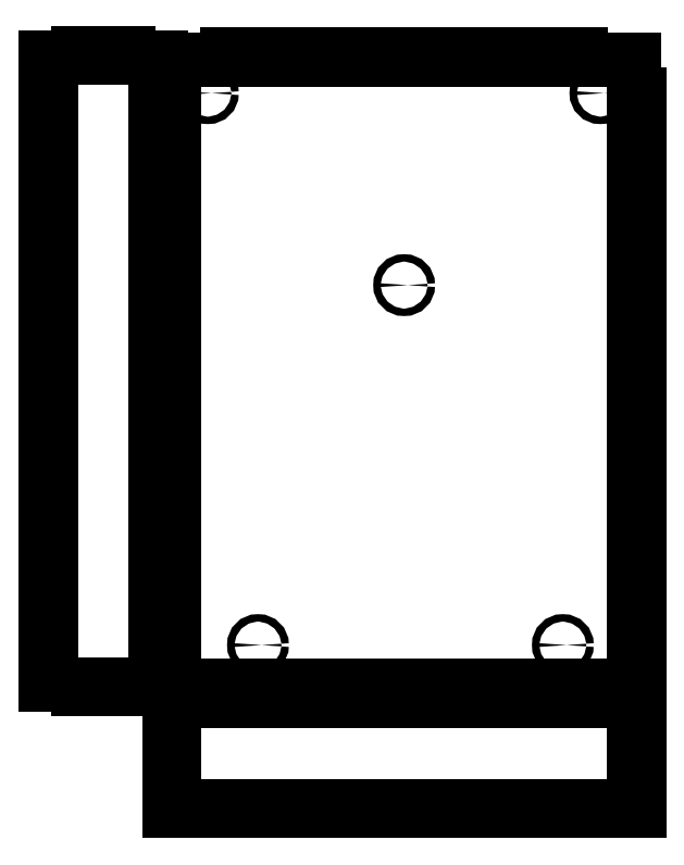
<metadata>
{"format":"dxf","ext":"dxf","renderer":"ezdxf+matplotlib","layout":"modelspace","background":"white","min_lineweight":24,"dpi":150}
</metadata>
<code>
0
SECTION
2
ENTITIES
0
LINE
8
front_outsideCutPath
10
35.38
20
6
11
65.9
21
6
0
LINE
8
front_outsideCutPath
10
65.9
20
6
11
65.9
21
3
0
LINE
8
front_outsideCutPath
10
65.9
20
3
11
96.82
21
3
0
LINE
8
front_outsideCutPath
10
96.82
20
3
11
96.82
21
6
0
LINE
8
front_outsideCutPath
10
96.82
20
6
11
127.3
21
6
0
LINE
8
front_outsideCutPath
10
127.3
20
6
11
127.3
21
3
0
LINE
8
front_outsideCutPath
10
127.3
20
3
11
158.3
21
3
0
LINE
8
front_outsideCutPath
10
158.3
20
3
11
158.3
21
6
0
LINE
8
front_outsideCutPath
10
158.3
20
6
11
188.8
21
6
0
LINE
8
front_outsideCutPath
10
188.8
20
6
11
188.8
21
3
0
LINE
8
front_outsideCutPath
10
188.8
20
3
11
219.7
21
3
0
LINE
8
front_outsideCutPath
10
219.7
20
3
11
219.7
21
6
0
LINE
8
front_outsideCutPath
10
219.7
20
6
11
250.2
21
6
0
LINE
8
front_outsideCutPath
10
250.2
20
6
11
250.2
21
3
0
LINE
8
front_outsideCutPath
10
250.2
20
3
11
285.6
21
3
0
LINE
8
front_outsideCutPath
10
285.6
20
3
11
285.6
21
22.59
0
LINE
8
front_outsideCutPath
10
285.6
20
22.59
11
282.6
21
22.59
0
LINE
8
front_outsideCutPath
10
282.6
20
22.59
11
282.6
21
53.11
0
LINE
8
front_outsideCutPath
10
282.6
20
53.11
11
285.6
21
53.11
0
LINE
8
front_outsideCutPath
10
285.6
20
53.11
11
285.6
21
72.7
0
LINE
8
front_outsideCutPath
10
285.6
20
72.7
11
250.2
21
72.7
0
LINE
8
front_outsideCutPath
10
250.2
20
72.7
11
250.2
21
69.7
0
LINE
8
front_outsideCutPath
10
250.2
20
69.7
11
219.7
21
69.7
0
LINE
8
front_outsideCutPath
10
219.7
20
69.7
11
219.7
21
72.7
0
LINE
8
front_outsideCutPath
10
219.7
20
72.7
11
188.8
21
72.7
0
LINE
8
front_outsideCutPath
10
188.8
20
72.7
11
188.8
21
69.7
0
LINE
8
front_outsideCutPath
10
188.8
20
69.7
11
158.3
21
69.7
0
LINE
8
front_outsideCutPath
10
158.3
20
69.7
11
158.3
21
72.7
0
LINE
8
front_outsideCutPath
10
158.3
20
72.7
11
127.3
21
72.7
0
LINE
8
front_outsideCutPath
10
127.3
20
72.7
11
127.3
21
69.7
0
LINE
8
front_outsideCutPath
10
127.3
20
69.7
11
96.82
21
69.7
0
LINE
8
front_outsideCutPath
10
96.82
20
69.7
11
96.82
21
72.7
0
LINE
8
front_outsideCutPath
10
96.82
20
72.7
11
65.9
21
72.7
0
LINE
8
front_outsideCutPath
10
65.9
20
72.7
11
65.9
21
69.7
0
LINE
8
front_outsideCutPath
10
65.9
20
69.7
11
35.38
21
69.7
0
LINE
8
front_outsideCutPath
10
35.38
20
69.7
11
35.38
21
72.7
0
LINE
8
front_outsideCutPath
10
35.38
20
72.7
11
0
21
72.7
0
LINE
8
front_outsideCutPath
10
0
20
72.7
11
0
21
53.11
0
LINE
8
front_outsideCutPath
10
0
20
53.11
11
3
21
53.11
0
LINE
8
front_outsideCutPath
10
3
20
53.11
11
3
21
22.59
0
LINE
8
front_outsideCutPath
10
3
20
22.59
11
0
21
22.59
0
LINE
8
front_outsideCutPath
10
0
20
22.59
11
0
21
3
0
LINE
8
front_outsideCutPath
10
0
20
3
11
35.38
21
3
0
LINE
8
front_outsideCutPath
10
35.38
20
3
11
35.38
21
6
0
LINE
8
right_outsideCutPath
10
313.3
20
78.7
11
343.9
21
78.7
0
LINE
8
right_outsideCutPath
10
343.9
20
78.7
11
343.9
21
75.7
0
LINE
8
right_outsideCutPath
10
343.9
20
75.7
11
374.8
21
75.7
0
LINE
8
right_outsideCutPath
10
374.8
20
75.7
11
374.8
21
78.7
0
LINE
8
right_outsideCutPath
10
374.8
20
78.7
11
405.3
21
78.7
0
LINE
8
right_outsideCutPath
10
405.3
20
78.7
11
405.3
21
75.7
0
LINE
8
right_outsideCutPath
10
405.3
20
75.7
11
436.2
21
75.7
0
LINE
8
right_outsideCutPath
10
436.2
20
75.7
11
436.2
21
78.7
0
LINE
8
right_outsideCutPath
10
436.2
20
78.7
11
466.7
21
78.7
0
LINE
8
right_outsideCutPath
10
466.7
20
78.7
11
466.7
21
75.7
0
LINE
8
right_outsideCutPath
10
466.7
20
75.7
11
497.7
21
75.7
0
LINE
8
right_outsideCutPath
10
497.7
20
75.7
11
497.7
21
78.7
0
LINE
8
right_outsideCutPath
10
497.7
20
78.7
11
528.2
21
78.7
0
LINE
8
right_outsideCutPath
10
528.2
20
78.7
11
528.2
21
75.7
0
LINE
8
right_outsideCutPath
10
528.2
20
75.7
11
559.1
21
75.7
0
LINE
8
right_outsideCutPath
10
559.1
20
75.7
11
559.1
21
78.7
0
LINE
8
right_outsideCutPath
10
559.1
20
78.7
11
589.6
21
78.7
0
LINE
8
right_outsideCutPath
10
589.6
20
78.7
11
589.6
21
75.7
0
LINE
8
right_outsideCutPath
10
589.6
20
75.7
11
620.5
21
75.7
0
LINE
8
right_outsideCutPath
10
620.5
20
75.7
11
620.5
21
78.7
0
LINE
8
right_outsideCutPath
10
620.5
20
78.7
11
651.1
21
78.7
0
LINE
8
right_outsideCutPath
10
651.1
20
78.7
11
651.1
21
75.7
0
LINE
8
right_outsideCutPath
10
651.1
20
75.7
11
672.8
21
75.7
0
LINE
8
right_outsideCutPath
10
672.8
20
75.7
11
672.8
21
95.09
0
LINE
8
right_outsideCutPath
10
672.8
20
95.09
11
675.8
21
95.09
0
LINE
8
right_outsideCutPath
10
675.8
20
95.09
11
675.8
21
126
0
LINE
8
right_outsideCutPath
10
675.8
20
126
11
672.8
21
126
0
LINE
8
right_outsideCutPath
10
672.8
20
126
11
672.8
21
145.4
0
LINE
8
right_outsideCutPath
10
672.8
20
145.4
11
651.1
21
145.4
0
LINE
8
right_outsideCutPath
10
651.1
20
145.4
11
651.1
21
142.4
0
LINE
8
right_outsideCutPath
10
651.1
20
142.4
11
620.5
21
142.4
0
LINE
8
right_outsideCutPath
10
620.5
20
142.4
11
620.5
21
145.4
0
LINE
8
right_outsideCutPath
10
620.5
20
145.4
11
589.6
21
145.4
0
LINE
8
right_outsideCutPath
10
589.6
20
145.4
11
589.6
21
142.4
0
LINE
8
right_outsideCutPath
10
589.6
20
142.4
11
559.1
21
142.4
0
LINE
8
right_outsideCutPath
10
559.1
20
142.4
11
559.1
21
145.4
0
LINE
8
right_outsideCutPath
10
559.1
20
145.4
11
528.2
21
145.4
0
LINE
8
right_outsideCutPath
10
528.2
20
145.4
11
528.2
21
142.4
0
LINE
8
right_outsideCutPath
10
528.2
20
142.4
11
497.7
21
142.4
0
LINE
8
right_outsideCutPath
10
497.7
20
142.4
11
497.7
21
145.4
0
LINE
8
right_outsideCutPath
10
497.7
20
145.4
11
466.7
21
145.4
0
LINE
8
right_outsideCutPath
10
466.7
20
145.4
11
466.7
21
142.4
0
LINE
8
right_outsideCutPath
10
466.7
20
142.4
11
436.2
21
142.4
0
LINE
8
right_outsideCutPath
10
436.2
20
142.4
11
436.2
21
145.4
0
LINE
8
right_outsideCutPath
10
436.2
20
145.4
11
405.3
21
145.4
0
LINE
8
right_outsideCutPath
10
405.3
20
145.4
11
405.3
21
142.4
0
LINE
8
right_outsideCutPath
10
405.3
20
142.4
11
374.8
21
142.4
0
LINE
8
right_outsideCutPath
10
374.8
20
142.4
11
374.8
21
145.4
0
LINE
8
right_outsideCutPath
10
374.8
20
145.4
11
343.9
21
145.4
0
LINE
8
right_outsideCutPath
10
343.9
20
145.4
11
343.9
21
142.4
0
LINE
8
right_outsideCutPath
10
343.9
20
142.4
11
313.3
21
142.4
0
LINE
8
right_outsideCutPath
10
313.3
20
142.4
11
313.3
21
145.4
0
LINE
8
right_outsideCutPath
10
313.3
20
145.4
11
291.6
21
145.4
0
LINE
8
right_outsideCutPath
10
291.6
20
145.4
11
291.6
21
126
0
LINE
8
right_outsideCutPath
10
291.6
20
126
11
288.6
21
126
0
LINE
8
right_outsideCutPath
10
288.6
20
126
11
288.6
21
95.09
0
LINE
8
right_outsideCutPath
10
288.6
20
95.09
11
291.6
21
95.09
0
LINE
8
right_outsideCutPath
10
291.6
20
95.09
11
291.6
21
75.7
0
LINE
8
right_outsideCutPath
10
291.6
20
75.7
11
313.3
21
75.7
0
LINE
8
right_outsideCutPath
10
313.3
20
75.7
11
313.3
21
78.7
0
LINE
8
bottom_outsideCutPath
10
744.9
20
396.2
11
775.4
21
396.2
0
LINE
8
bottom_outsideCutPath
10
775.4
20
396.2
11
775.4
21
393.2
0
LINE
8
bottom_outsideCutPath
10
775.4
20
393.2
11
806.3
21
393.2
0
LINE
8
bottom_outsideCutPath
10
806.3
20
393.2
11
806.3
21
396.2
0
LINE
8
bottom_outsideCutPath
10
806.3
20
396.2
11
836.9
21
396.2
0
LINE
8
bottom_outsideCutPath
10
836.9
20
396.2
11
836.9
21
393.2
0
LINE
8
bottom_outsideCutPath
10
836.9
20
393.2
11
867.8
21
393.2
0
LINE
8
bottom_outsideCutPath
10
867.8
20
393.2
11
867.8
21
396.2
0
LINE
8
bottom_outsideCutPath
10
867.8
20
396.2
11
898.3
21
396.2
0
LINE
8
bottom_outsideCutPath
10
898.3
20
396.2
11
898.3
21
393.2
0
LINE
8
bottom_outsideCutPath
10
898.3
20
393.2
11
929.2
21
393.2
0
LINE
8
bottom_outsideCutPath
10
929.2
20
393.2
11
929.2
21
396.2
0
LINE
8
bottom_outsideCutPath
10
929.2
20
396.2
11
961.4
21
396.2
0
LINE
8
bottom_outsideCutPath
10
961.4
20
396.2
11
961.4
21
417.7
0
LINE
8
bottom_outsideCutPath
10
961.4
20
417.7
11
964.4
21
417.7
0
LINE
8
bottom_outsideCutPath
10
964.4
20
417.7
11
964.4
21
448.7
0
LINE
8
bottom_outsideCutPath
10
964.4
20
448.7
11
961.4
21
448.7
0
LINE
8
bottom_outsideCutPath
10
961.4
20
448.7
11
961.4
21
479.2
0
LINE
8
bottom_outsideCutPath
10
961.4
20
479.2
11
964.4
21
479.2
0
LINE
8
bottom_outsideCutPath
10
964.4
20
479.2
11
964.4
21
510.1
0
LINE
8
bottom_outsideCutPath
10
964.4
20
510.1
11
961.4
21
510.1
0
LINE
8
bottom_outsideCutPath
10
961.4
20
510.1
11
961.4
21
540.6
0
LINE
8
bottom_outsideCutPath
10
961.4
20
540.6
11
964.4
21
540.6
0
LINE
8
bottom_outsideCutPath
10
964.4
20
540.6
11
964.4
21
571.5
0
LINE
8
bottom_outsideCutPath
10
964.4
20
571.5
11
961.4
21
571.5
0
LINE
8
bottom_outsideCutPath
10
961.4
20
571.5
11
961.4
21
602.1
0
LINE
8
bottom_outsideCutPath
10
961.4
20
602.1
11
964.4
21
602.1
0
LINE
8
bottom_outsideCutPath
10
964.4
20
602.1
11
964.4
21
633
0
LINE
8
bottom_outsideCutPath
10
964.4
20
633
11
961.4
21
633
0
LINE
8
bottom_outsideCutPath
10
961.4
20
633
11
961.4
21
663.5
0
LINE
8
bottom_outsideCutPath
10
961.4
20
663.5
11
964.4
21
663.5
0
LINE
8
bottom_outsideCutPath
10
964.4
20
663.5
11
964.4
21
694.4
0
LINE
8
bottom_outsideCutPath
10
964.4
20
694.4
11
961.4
21
694.4
0
LINE
8
bottom_outsideCutPath
10
961.4
20
694.4
11
961.4
21
724.9
0
LINE
8
bottom_outsideCutPath
10
961.4
20
724.9
11
964.4
21
724.9
0
LINE
8
bottom_outsideCutPath
10
964.4
20
724.9
11
964.4
21
755.9
0
LINE
8
bottom_outsideCutPath
10
964.4
20
755.9
11
961.4
21
755.9
0
LINE
8
bottom_outsideCutPath
10
961.4
20
755.9
11
961.4
21
777.4
0
LINE
8
bottom_outsideCutPath
10
961.4
20
777.4
11
929.2
21
777.4
0
LINE
8
bottom_outsideCutPath
10
929.2
20
777.4
11
929.2
21
780.4
0
LINE
8
bottom_outsideCutPath
10
929.2
20
780.4
11
898.3
21
780.4
0
LINE
8
bottom_outsideCutPath
10
898.3
20
780.4
11
898.3
21
777.4
0
LINE
8
bottom_outsideCutPath
10
898.3
20
777.4
11
867.8
21
777.4
0
LINE
8
bottom_outsideCutPath
10
867.8
20
777.4
11
867.8
21
780.4
0
LINE
8
bottom_outsideCutPath
10
867.8
20
780.4
11
836.9
21
780.4
0
LINE
8
bottom_outsideCutPath
10
836.9
20
780.4
11
836.9
21
777.4
0
LINE
8
bottom_outsideCutPath
10
836.9
20
777.4
11
806.3
21
777.4
0
LINE
8
bottom_outsideCutPath
10
806.3
20
777.4
11
806.3
21
780.4
0
LINE
8
bottom_outsideCutPath
10
806.3
20
780.4
11
775.4
21
780.4
0
LINE
8
bottom_outsideCutPath
10
775.4
20
780.4
11
775.4
21
777.4
0
LINE
8
bottom_outsideCutPath
10
775.4
20
777.4
11
744.9
21
777.4
0
LINE
8
bottom_outsideCutPath
10
744.9
20
777.4
11
744.9
21
780.4
0
LINE
8
bottom_outsideCutPath
10
744.9
20
780.4
11
714
21
780.4
0
LINE
8
bottom_outsideCutPath
10
714
20
780.4
11
714
21
777.4
0
LINE
8
bottom_outsideCutPath
10
714
20
777.4
11
681.8
21
777.4
0
LINE
8
bottom_outsideCutPath
10
681.8
20
777.4
11
681.8
21
755.9
0
LINE
8
bottom_outsideCutPath
10
681.8
20
755.9
11
678.8
21
755.9
0
LINE
8
bottom_outsideCutPath
10
678.8
20
755.9
11
678.8
21
724.9
0
LINE
8
bottom_outsideCutPath
10
678.8
20
724.9
11
681.8
21
724.9
0
LINE
8
bottom_outsideCutPath
10
681.8
20
724.9
11
681.8
21
694.4
0
LINE
8
bottom_outsideCutPath
10
681.8
20
694.4
11
678.8
21
694.4
0
LINE
8
bottom_outsideCutPath
10
678.8
20
694.4
11
678.8
21
663.5
0
LINE
8
bottom_outsideCutPath
10
678.8
20
663.5
11
681.8
21
663.5
0
LINE
8
bottom_outsideCutPath
10
681.8
20
663.5
11
681.8
21
633
0
LINE
8
bottom_outsideCutPath
10
681.8
20
633
11
678.8
21
633
0
LINE
8
bottom_outsideCutPath
10
678.8
20
633
11
678.8
21
602.1
0
LINE
8
bottom_outsideCutPath
10
678.8
20
602.1
11
681.8
21
602.1
0
LINE
8
bottom_outsideCutPath
10
681.8
20
602.1
11
681.8
21
571.5
0
LINE
8
bottom_outsideCutPath
10
681.8
20
571.5
11
678.8
21
571.5
0
LINE
8
bottom_outsideCutPath
10
678.8
20
571.5
11
678.8
21
540.6
0
LINE
8
bottom_outsideCutPath
10
678.8
20
540.6
11
681.8
21
540.6
0
LINE
8
bottom_outsideCutPath
10
681.8
20
540.6
11
681.8
21
510.1
0
LINE
8
bottom_outsideCutPath
10
681.8
20
510.1
11
678.8
21
510.1
0
LINE
8
bottom_outsideCutPath
10
678.8
20
510.1
11
678.8
21
479.2
0
LINE
8
bottom_outsideCutPath
10
678.8
20
479.2
11
681.8
21
479.2
0
LINE
8
bottom_outsideCutPath
10
681.8
20
479.2
11
681.8
21
448.7
0
LINE
8
bottom_outsideCutPath
10
681.8
20
448.7
11
678.8
21
448.7
0
LINE
8
bottom_outsideCutPath
10
678.8
20
448.7
11
678.8
21
417.7
0
LINE
8
bottom_outsideCutPath
10
678.8
20
417.7
11
681.8
21
417.7
0
LINE
8
bottom_outsideCutPath
10
681.8
20
417.7
11
681.8
21
396.2
0
LINE
8
bottom_outsideCutPath
10
681.8
20
396.2
11
714
21
396.2
0
LINE
8
bottom_outsideCutPath
10
714
20
396.2
11
714
21
393.2
0
LINE
8
bottom_outsideCutPath
10
714
20
393.2
11
744.9
21
393.2
0
LINE
8
bottom_outsideCutPath
10
744.9
20
393.2
11
744.9
21
396.2
0
CIRCLE
8
bottom_outsideCutPath
10
732.7
20
421.1
40
2.25
0
CIRCLE
8
bottom_outsideCutPath
10
918.1
20
421.1
40
2.25
0
CIRCLE
8
bottom_outsideCutPath
10
821.6
20
640.1
40
2.25
0
CIRCLE
8
bottom_outsideCutPath
10
702.2
20
757
40
2.25
0
CIRCLE
8
bottom_outsideCutPath
10
941
20
757
40
2.25
0
LINE
8
left_outsideCutPath
10
670.5
20
418.9
11
670.5
21
449.4
0
LINE
8
left_outsideCutPath
10
670.5
20
449.4
11
673.5
21
449.4
0
LINE
8
left_outsideCutPath
10
673.5
20
449.4
11
673.5
21
480.3
0
LINE
8
left_outsideCutPath
10
673.5
20
480.3
11
670.5
21
480.3
0
LINE
8
left_outsideCutPath
10
670.5
20
480.3
11
670.5
21
510.8
0
LINE
8
left_outsideCutPath
10
670.5
20
510.8
11
673.5
21
510.8
0
LINE
8
left_outsideCutPath
10
673.5
20
510.8
11
673.5
21
541.8
0
LINE
8
left_outsideCutPath
10
673.5
20
541.8
11
670.5
21
541.8
0
LINE
8
left_outsideCutPath
10
670.5
20
541.8
11
670.5
21
572.3
0
LINE
8
left_outsideCutPath
10
670.5
20
572.3
11
673.5
21
572.3
0
LINE
8
left_outsideCutPath
10
673.5
20
572.3
11
673.5
21
603.2
0
LINE
8
left_outsideCutPath
10
673.5
20
603.2
11
670.5
21
603.2
0
LINE
8
left_outsideCutPath
10
670.5
20
603.2
11
670.5
21
633.7
0
LINE
8
left_outsideCutPath
10
670.5
20
633.7
11
673.5
21
633.7
0
LINE
8
left_outsideCutPath
10
673.5
20
633.7
11
673.5
21
664.7
0
LINE
8
left_outsideCutPath
10
673.5
20
664.7
11
670.5
21
664.7
0
LINE
8
left_outsideCutPath
10
670.5
20
664.7
11
670.5
21
695.2
0
LINE
8
left_outsideCutPath
10
670.5
20
695.2
11
673.5
21
695.2
0
LINE
8
left_outsideCutPath
10
673.5
20
695.2
11
673.5
21
726.1
0
LINE
8
left_outsideCutPath
10
673.5
20
726.1
11
670.5
21
726.1
0
LINE
8
left_outsideCutPath
10
670.5
20
726.1
11
670.5
21
756.6
0
LINE
8
left_outsideCutPath
10
670.5
20
756.6
11
673.5
21
756.6
0
LINE
8
left_outsideCutPath
10
673.5
20
756.6
11
673.5
21
778.3
0
LINE
8
left_outsideCutPath
10
673.5
20
778.3
11
654.1
21
778.3
0
LINE
8
left_outsideCutPath
10
654.1
20
778.3
11
654.1
21
781.3
0
LINE
8
left_outsideCutPath
10
654.1
20
781.3
11
623.1
21
781.3
0
LINE
8
left_outsideCutPath
10
623.1
20
781.3
11
623.1
21
778.3
0
LINE
8
left_outsideCutPath
10
623.1
20
778.3
11
603.8
21
778.3
0
LINE
8
left_outsideCutPath
10
603.8
20
778.3
11
603.8
21
756.6
0
LINE
8
left_outsideCutPath
10
603.8
20
756.6
11
606.8
21
756.6
0
LINE
8
left_outsideCutPath
10
606.8
20
756.6
11
606.8
21
726.1
0
LINE
8
left_outsideCutPath
10
606.8
20
726.1
11
603.8
21
726.1
0
LINE
8
left_outsideCutPath
10
603.8
20
726.1
11
603.8
21
695.2
0
LINE
8
left_outsideCutPath
10
603.8
20
695.2
11
606.8
21
695.2
0
LINE
8
left_outsideCutPath
10
606.8
20
695.2
11
606.8
21
664.7
0
LINE
8
left_outsideCutPath
10
606.8
20
664.7
11
603.8
21
664.7
0
LINE
8
left_outsideCutPath
10
603.8
20
664.7
11
603.8
21
633.7
0
LINE
8
left_outsideCutPath
10
603.8
20
633.7
11
606.8
21
633.7
0
LINE
8
left_outsideCutPath
10
606.8
20
633.7
11
606.8
21
603.2
0
LINE
8
left_outsideCutPath
10
606.8
20
603.2
11
603.8
21
603.2
0
LINE
8
left_outsideCutPath
10
603.8
20
603.2
11
603.8
21
572.3
0
LINE
8
left_outsideCutPath
10
603.8
20
572.3
11
606.8
21
572.3
0
LINE
8
left_outsideCutPath
10
606.8
20
572.3
11
606.8
21
541.8
0
LINE
8
left_outsideCutPath
10
606.8
20
541.8
11
603.8
21
541.8
0
LINE
8
left_outsideCutPath
10
603.8
20
541.8
11
603.8
21
510.8
0
LINE
8
left_outsideCutPath
10
603.8
20
510.8
11
606.8
21
510.8
0
LINE
8
left_outsideCutPath
10
606.8
20
510.8
11
606.8
21
480.3
0
LINE
8
left_outsideCutPath
10
606.8
20
480.3
11
603.8
21
480.3
0
LINE
8
left_outsideCutPath
10
603.8
20
480.3
11
603.8
21
449.4
0
LINE
8
left_outsideCutPath
10
603.8
20
449.4
11
606.8
21
449.4
0
LINE
8
left_outsideCutPath
10
606.8
20
449.4
11
606.8
21
418.9
0
LINE
8
left_outsideCutPath
10
606.8
20
418.9
11
603.8
21
418.9
0
LINE
8
left_outsideCutPath
10
603.8
20
418.9
11
603.8
21
397.1
0
LINE
8
left_outsideCutPath
10
603.8
20
397.1
11
623.1
21
397.1
0
LINE
8
left_outsideCutPath
10
623.1
20
397.1
11
623.1
21
394.1
0
LINE
8
left_outsideCutPath
10
623.1
20
394.1
11
654.1
21
394.1
0
LINE
8
left_outsideCutPath
10
654.1
20
394.1
11
654.1
21
397.1
0
LINE
8
left_outsideCutPath
10
654.1
20
397.1
11
673.5
21
397.1
0
LINE
8
left_outsideCutPath
10
673.5
20
397.1
11
673.5
21
418.9
0
LINE
8
left_outsideCutPath
10
673.5
20
418.9
11
670.5
21
418.9
0
LINE
8
back_outsideCutPath
10
714.3
20
323.2
11
744.8
21
323.2
0
LINE
8
back_outsideCutPath
10
744.8
20
323.2
11
744.8
21
320.2
0
LINE
8
back_outsideCutPath
10
744.8
20
320.2
11
775.7
21
320.2
0
LINE
8
back_outsideCutPath
10
775.7
20
320.2
11
775.7
21
323.2
0
LINE
8
back_outsideCutPath
10
775.7
20
323.2
11
806.3
21
323.2
0
LINE
8
back_outsideCutPath
10
806.3
20
323.2
11
806.3
21
320.2
0
LINE
8
back_outsideCutPath
10
806.3
20
320.2
11
837.2
21
320.2
0
LINE
8
back_outsideCutPath
10
837.2
20
320.2
11
837.2
21
323.2
0
LINE
8
back_outsideCutPath
10
837.2
20
323.2
11
867.7
21
323.2
0
LINE
8
back_outsideCutPath
10
867.7
20
323.2
11
867.7
21
320.2
0
LINE
8
back_outsideCutPath
10
867.7
20
320.2
11
898.6
21
320.2
0
LINE
8
back_outsideCutPath
10
898.6
20
320.2
11
898.6
21
323.2
0
LINE
8
back_outsideCutPath
10
898.6
20
323.2
11
929.1
21
323.2
0
LINE
8
back_outsideCutPath
10
929.1
20
323.2
11
929.1
21
320.2
0
LINE
8
back_outsideCutPath
10
929.1
20
320.2
11
964.5
21
320.2
0
LINE
8
back_outsideCutPath
10
964.5
20
320.2
11
964.5
21
339.8
0
LINE
8
back_outsideCutPath
10
964.5
20
339.8
11
961.5
21
339.8
0
LINE
8
back_outsideCutPath
10
961.5
20
339.8
11
961.5
21
370.3
0
LINE
8
back_outsideCutPath
10
961.5
20
370.3
11
964.5
21
370.3
0
LINE
8
back_outsideCutPath
10
964.5
20
370.3
11
964.5
21
389.9
0
LINE
8
back_outsideCutPath
10
964.5
20
389.9
11
929.1
21
389.9
0
LINE
8
back_outsideCutPath
10
929.1
20
389.9
11
929.1
21
386.9
0
LINE
8
back_outsideCutPath
10
929.1
20
386.9
11
898.6
21
386.9
0
LINE
8
back_outsideCutPath
10
898.6
20
386.9
11
898.6
21
389.9
0
LINE
8
back_outsideCutPath
10
898.6
20
389.9
11
867.7
21
389.9
0
LINE
8
back_outsideCutPath
10
867.7
20
389.9
11
867.7
21
386.9
0
LINE
8
back_outsideCutPath
10
867.7
20
386.9
11
837.2
21
386.9
0
LINE
8
back_outsideCutPath
10
837.2
20
386.9
11
837.2
21
389.9
0
LINE
8
back_outsideCutPath
10
837.2
20
389.9
11
806.3
21
389.9
0
LINE
8
back_outsideCutPath
10
806.3
20
389.9
11
806.3
21
386.9
0
LINE
8
back_outsideCutPath
10
806.3
20
386.9
11
775.7
21
386.9
0
LINE
8
back_outsideCutPath
10
775.7
20
386.9
11
775.7
21
389.9
0
LINE
8
back_outsideCutPath
10
775.7
20
389.9
11
744.8
21
389.9
0
LINE
8
back_outsideCutPath
10
744.8
20
389.9
11
744.8
21
386.9
0
LINE
8
back_outsideCutPath
10
744.8
20
386.9
11
714.3
21
386.9
0
LINE
8
back_outsideCutPath
10
714.3
20
386.9
11
714.3
21
389.9
0
LINE
8
back_outsideCutPath
10
714.3
20
389.9
11
678.9
21
389.9
0
LINE
8
back_outsideCutPath
10
678.9
20
389.9
11
678.9
21
370.3
0
LINE
8
back_outsideCutPath
10
678.9
20
370.3
11
681.9
21
370.3
0
LINE
8
back_outsideCutPath
10
681.9
20
370.3
11
681.9
21
339.8
0
LINE
8
back_outsideCutPath
10
681.9
20
339.8
11
678.9
21
339.8
0
LINE
8
back_outsideCutPath
10
678.9
20
339.8
11
678.9
21
320.2
0
LINE
8
back_outsideCutPath
10
678.9
20
320.2
11
714.3
21
320.2
0
LINE
8
back_outsideCutPath
10
714.3
20
320.2
11
714.3
21
323.2
0
ENDSEC
0
EOF

</code>
